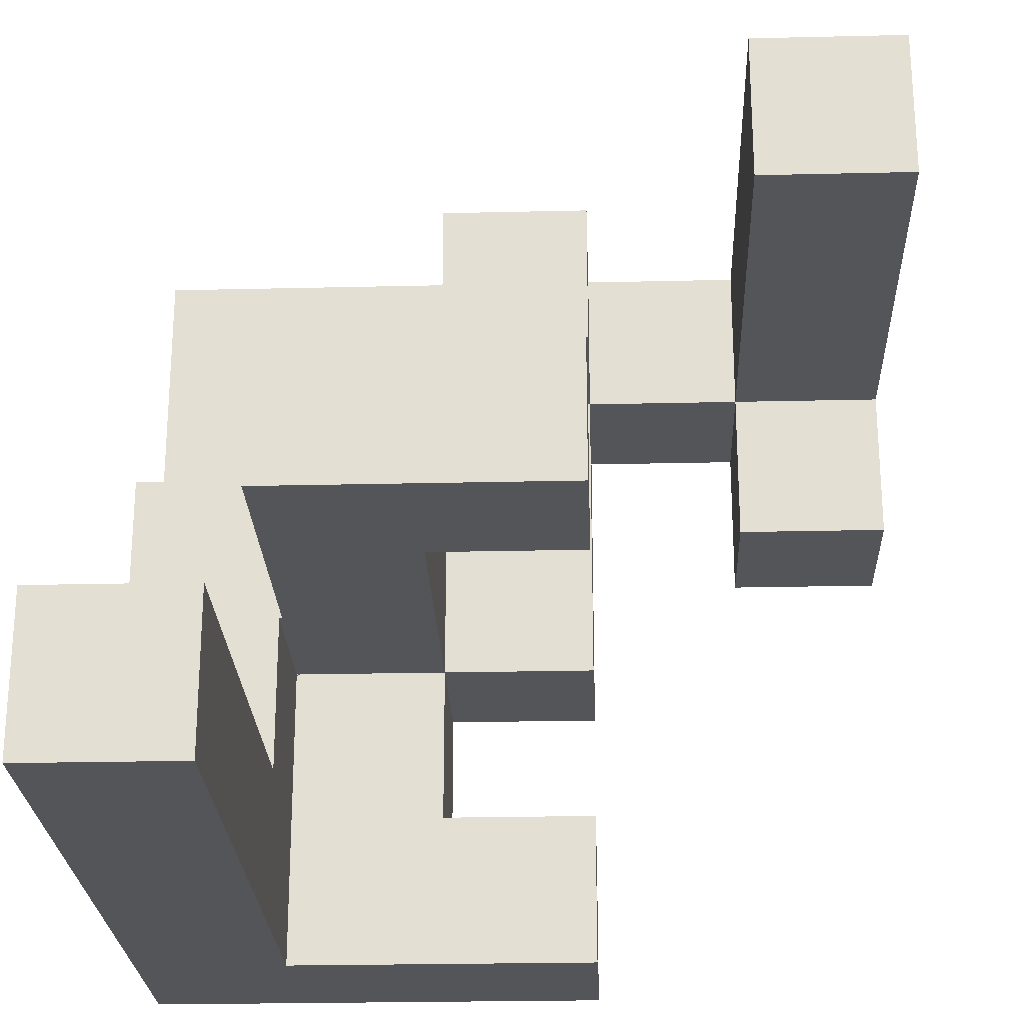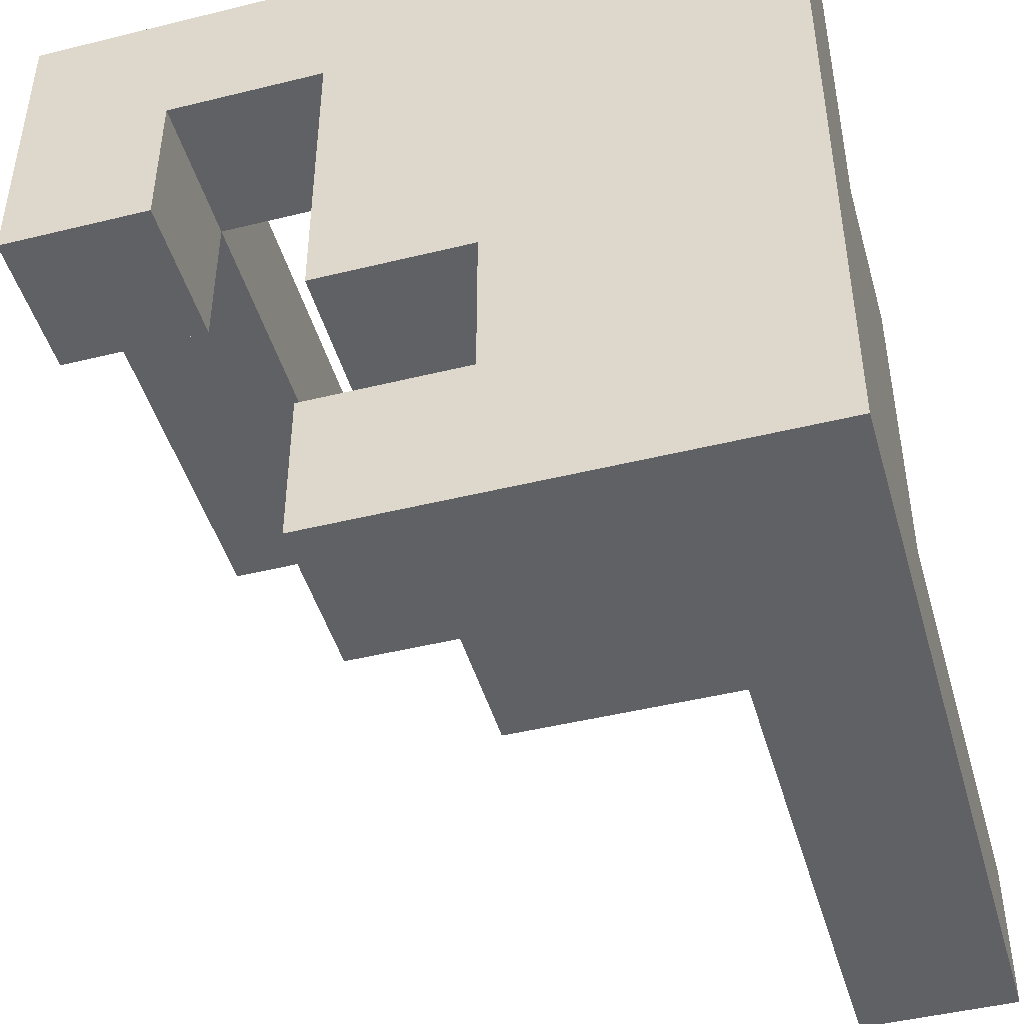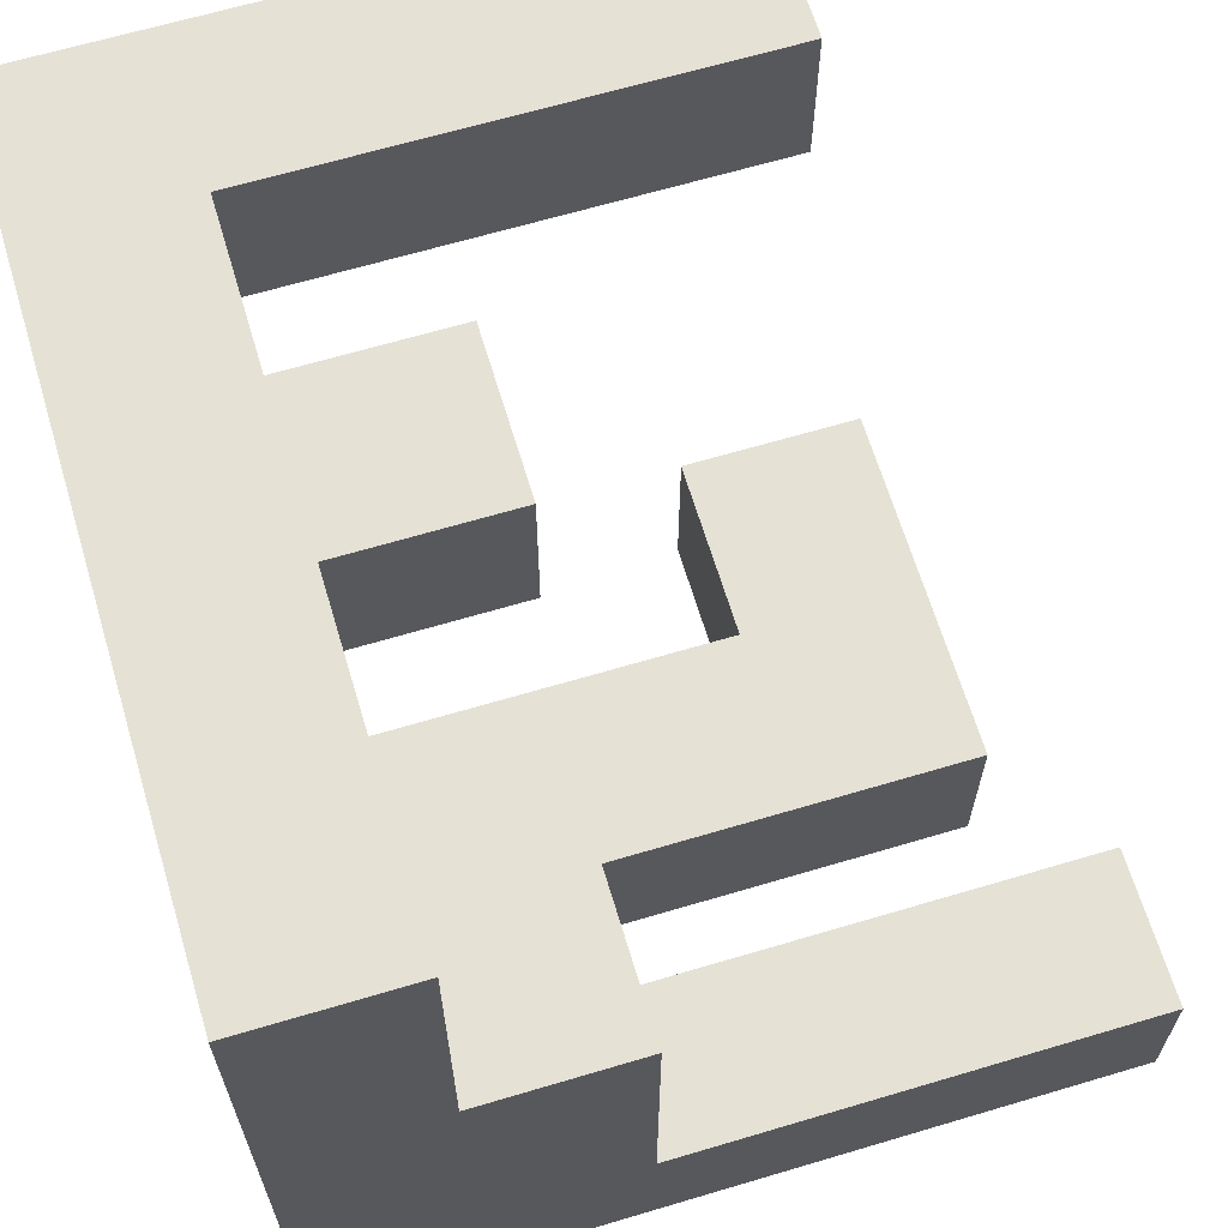
<metadata>
{"format":"obj","ext":"obj","renderer":"f3d","projection":"perspective","resolution":1024,"background":"white","views":[{"elev":-24.5,"azim":92.2,"up":"+Y"},{"elev":-45.9,"azim":-74.2,"up":"+Y"},{"elev":65.1,"azim":-16.7,"up":"+Y"}]}
</metadata>
<code>
v 0.204 -0.196 0.2
v 0.204 -0.196 0.204
v 0.204 0.196 0.204
v 0.204 0.196 0.2
v 0.596 -0.196 0.2
v 0.596 0.196 0.2
v 0.596 0.196 0.204
v 0.596 -0.196 0.204
v 0.596 0.196 0.596
v 0.596 -0.196 0.596
v 0.2 -0.196 0.204
v 0.204 -0.196 0.596
v 0.2 -0.196 0.596
v 0.2 0.196 0.204
v 0.2 0.196 0.596
v 0.204 0.196 0.596
v -0.2 -0.196 0.204
v -0.196 -0.196 0.204
v -0.196 -0.196 0.596
v -0.2 -0.196 0.596
v 0.196 -0.196 0.204
v 0.196 -0.196 0.596
v -0.2 0.196 0.204
v -0.2 0.196 0.596
v -0.196 0.196 0.596
v -0.196 0.196 0.204
v 0.196 0.196 0.596
v 0.196 0.196 0.204
v -0.204 -0.196 0.596
v -0.204 0.196 0.596
v -0.204 0.196 0.6
v -0.204 -0.196 0.6
v -0.6 -0.196 0.204
v -0.596 -0.196 0.204
v -0.596 -0.196 0.596
v -0.6 -0.196 0.596
v -0.596 -0.196 0.6
v -0.6 -0.196 0.6
v -0.204 -0.196 0.204
v -0.6 0.196 0.204
v -0.6 0.196 0.596
v -0.596 0.196 0.596
v -0.596 0.196 0.204
v -0.6 0.196 0.6
v -0.596 0.196 0.6
v -0.204 0.196 0.204
v -0.996 -0.196 0.2
v -0.996 -0.196 0.204
v -0.996 0.196 0.204
v -0.996 0.196 0.2
v -0.996 0.2 0.204
v -0.996 0.2 0.2
v -0.996 -0.2 0.204
v -0.996 -0.2 0.596
v -0.996 -0.196 0.596
v -0.996 0.196 0.596
v -0.996 0.2 0.596
v -0.996 -0.2 0.6
v -0.996 -0.196 0.6
v -0.996 0.196 0.6
v -0.996 0.2 0.6
v -0.604 -0.196 0.2
v -0.604 0.196 0.2
v -0.604 0.196 0.204
v -0.604 -0.196 0.204
v -0.604 0.2 0.2
v -0.604 0.2 0.204
v -0.604 -0.2 0.204
v -0.604 -0.196 0.596
v -0.604 -0.2 0.596
v -0.604 0.2 0.596
v -0.604 0.196 0.596
v -0.604 -0.196 0.6
v -0.604 -0.2 0.6
v -0.604 0.2 0.6
v -0.604 0.196 0.6
v 0.204 -0.196 -0.196
v 0.204 -0.196 0.196
v 0.204 0.196 0.196
v 0.204 0.196 -0.196
v 0.596 -0.196 -0.196
v 0.596 0.196 -0.196
v 0.596 0.196 0.196
v 0.596 -0.196 0.196
v -0.996 -0.2 0.604
v -0.996 -0.196 0.604
v -0.996 0.196 0.604
v -0.996 0.2 0.604
v -0.996 -0.2 0.996
v -0.996 -0.196 0.996
v -0.996 0.196 0.996
v -0.996 0.2 0.996
v -0.6 -0.2 0.6
v -0.6 -0.196 0.604
v -0.6 -0.2 0.604
v -0.604 0.2 0.604
v -0.604 0.196 0.604
v -0.604 0.2 0.996
v -0.604 0.196 0.996
v -0.604 -0.2 0.604
v -0.6 0.196 0.604
v -0.6 0.196 0.996
v -0.604 -0.2 0.996
v -0.604 -0.196 0.996
v -0.6 -0.2 0.996
v -0.6 -0.196 0.996
v -0.996 -0.6 0.6
v -0.996 -0.6 0.604
v -0.996 -0.596 0.604
v -0.996 -0.596 0.6
v -0.996 -0.204 0.604
v -0.996 -0.204 0.6
v -0.996 -0.6 0.996
v -0.996 -0.596 0.996
v -0.996 -0.204 0.996
v -0.604 -0.6 0.6
v -0.604 -0.596 0.6
v -0.604 -0.596 0.604
v -0.604 -0.6 0.604
v -0.604 -0.204 0.6
v -0.604 -0.204 0.604
v -0.6 -0.596 0.604
v -0.6 -0.6 0.604
v -0.6 -0.204 0.604
v -0.604 -0.6 0.996
v -0.604 -0.596 0.996
v -0.6 -0.6 0.996
v -0.6 -0.596 0.996
v -0.604 -0.204 0.996
v -0.6 -0.204 0.996
v -0.996 0.204 0.204
v -0.996 0.204 0.2
v -0.996 0.596 0.204
v -0.996 0.596 0.2
v -0.996 0.6 0.204
v -0.996 0.6 0.2
v -0.996 0.204 0.596
v -0.996 0.596 0.596
v -0.996 0.6 0.596
v -0.996 0.204 0.6
v -0.996 0.596 0.6
v -0.996 0.6 0.6
v -0.604 0.204 0.2
v -0.604 0.204 0.204
v -0.604 0.596 0.2
v -0.604 0.596 0.204
v -0.604 0.6 0.2
v -0.604 0.6 0.204
v -0.604 0.204 0.596
v -0.604 0.596 0.596
v -0.604 0.6 0.596
v -0.604 0.204 0.6
v -0.604 0.596 0.6
v -0.604 0.6 0.6
v -0.996 0.604 0.204
v -0.996 0.604 0.2
v -0.996 0.996 0.204
v -0.996 0.996 0.2
v -0.996 0.604 0.596
v -0.996 0.996 0.596
v -0.996 0.604 0.6
v -0.996 0.996 0.6
v -0.604 0.604 0.2
v -0.604 0.604 0.204
v -0.604 0.996 0.2
v -0.604 0.996 0.204
v -0.604 0.604 0.596
v -0.604 0.996 0.596
v -0.604 0.604 0.6
v -0.604 0.996 0.6
v -0.204 -0.6 0.604
v -0.204 -0.596 0.604
v -0.204 -0.596 0.996
v -0.204 -0.6 0.996
v -0.204 -0.204 0.604
v -0.204 -0.204 0.996
v -0.204 -0.2 0.604
v -0.204 -0.2 0.996
v -0.596 -0.596 0.604
v -0.596 -0.6 0.604
v -0.596 -0.204 0.604
v -0.596 -0.2 0.604
v -0.596 -0.6 0.996
v -0.596 -0.596 0.996
v -0.596 -0.204 0.996
v -0.596 -0.2 0.996
v -0.996 0.204 0.604
v -0.996 0.596 0.604
v -0.996 0.6 0.604
v -0.996 0.204 0.996
v -0.996 0.596 0.996
v -0.996 0.6 0.996
v -0.604 0.204 0.604
v -0.604 0.596 0.604
v -0.604 0.6 0.604
v -0.604 0.204 0.996
v -0.604 0.596 0.996
v -0.604 0.6 0.996
v -0.996 0.604 0.604
v -0.996 0.996 0.604
v -0.996 0.604 0.996
v -0.996 0.996 0.996
v -0.604 0.604 0.604
v -0.604 0.996 0.604
v -0.604 0.604 0.996
v -0.604 0.996 0.996
v -0.996 0.604 -0.2
v -0.996 0.604 -0.196
v -0.996 0.996 -0.196
v -0.996 0.996 -0.2
v -0.996 0.6 -0.196
v -0.996 0.6 0.196
v -0.996 0.604 0.196
v -0.996 0.996 0.196
v -0.604 0.604 -0.2
v -0.604 0.996 -0.2
v -0.604 0.996 -0.196
v -0.604 0.604 -0.196
v -0.604 0.6 -0.196
v -0.604 0.604 0.196
v -0.604 0.6 0.196
v -0.604 0.996 0.196
v -0.6 0.604 -0.196
v -0.6 0.604 0.196
v -0.6 0.996 0.196
v -0.6 0.996 -0.196
v -0.996 -0.996 0.6
v -0.996 -0.996 0.604
v -0.996 -0.604 0.604
v -0.996 -0.604 0.6
v -0.996 -0.996 0.996
v -0.996 -0.604 0.996
v -0.604 -0.996 0.6
v -0.604 -0.604 0.6
v -0.604 -0.604 0.604
v -0.604 -0.996 0.604
v -0.604 -0.996 0.996
v -0.6 -0.996 0.604
v -0.6 -0.996 0.996
v -0.6 -0.604 0.604
v -0.604 -0.604 0.996
v -0.6 -0.604 0.996
v -0.204 0.604 -0.196
v -0.204 0.996 -0.196
v -0.204 0.996 0.196
v -0.204 0.604 0.196
v -0.596 0.604 -0.196
v -0.596 0.604 0.196
v -0.596 0.996 0.196
v -0.596 0.996 -0.196
v -0.996 0.2 -0.196
v -0.996 0.2 0.196
v -0.996 0.204 0.196
v -0.996 0.204 -0.196
v -0.996 0.596 0.196
v -0.996 0.596 -0.196
v -0.604 0.2 -0.196
v -0.604 0.204 -0.196
v -0.604 0.204 0.196
v -0.604 0.2 0.196
v -0.604 0.596 -0.196
v -0.604 0.596 0.196
v -0.996 -0.6 0.204
v -0.996 -0.6 0.596
v -0.996 -0.596 0.596
v -0.996 -0.596 0.204
v -0.996 -0.204 0.596
v -0.996 -0.204 0.204
v -0.604 -0.6 0.204
v -0.604 -0.596 0.204
v -0.604 -0.596 0.596
v -0.604 -0.6 0.596
v -0.604 -0.204 0.204
v -0.604 -0.204 0.596
v -0.996 0.604 -0.6
v -0.996 0.604 -0.596
v -0.996 0.996 -0.596
v -0.996 0.996 -0.6
v -0.996 0.604 -0.204
v -0.996 0.996 -0.204
v -0.604 0.604 -0.6
v -0.604 0.996 -0.6
v -0.604 0.996 -0.596
v -0.604 0.604 -0.596
v -0.604 0.996 -0.204
v -0.604 0.604 -0.204
v -0.204 -0.604 0.604
v -0.204 -0.604 0.996
v -0.596 -0.996 0.604
v -0.596 -0.996 0.996
v -0.204 -0.996 0.604
v -0.204 -0.996 0.996
v -0.2 -0.996 0.604
v -0.2 -0.996 0.996
v -0.2 -0.604 0.996
v -0.2 -0.604 0.604
v -0.596 -0.604 0.604
v -0.596 -0.604 0.996
v -0.996 0.6 -0.996
v -0.996 0.6 -0.604
v -0.996 0.604 -0.604
v -0.996 0.604 -0.996
v -0.996 0.996 -0.604
v -0.996 0.996 -0.996
v -0.604 0.6 -0.996
v -0.604 0.604 -0.996
v -0.604 0.604 -0.604
v -0.604 0.6 -0.604
v -0.604 0.996 -0.604
v -0.6 0.604 -0.996
v -0.6 0.604 -0.604
v -0.604 0.996 -0.996
v -0.6 0.996 -0.604
v -0.6 0.996 -0.996
v -0.196 -0.996 0.604
v -0.196 -0.996 0.996
v 0.196 -0.996 0.604
v 0.196 -0.996 0.996
v 0.2 -0.996 0.604
v 0.2 -0.996 0.996
v -0.196 -0.604 0.996
v -0.196 -0.604 0.604
v 0.196 -0.604 0.996
v 0.196 -0.604 0.604
v 0.2 -0.604 0.996
v 0.2 -0.604 0.604
v -0.996 -0.996 0.2
v -0.996 -0.996 0.204
v -0.996 -0.604 0.204
v -0.996 -0.604 0.2
v -0.996 -0.996 0.596
v -0.996 -0.604 0.596
v -0.604 -0.996 0.2
v -0.604 -0.604 0.2
v -0.604 -0.604 0.204
v -0.604 -0.996 0.204
v -0.604 -0.604 0.596
v -0.604 -0.996 0.596
v -0.596 0.604 -0.996
v -0.596 0.604 -0.604
v -0.204 0.604 -0.996
v -0.204 0.604 -0.604
v -0.2 0.604 -0.996
v -0.2 0.604 -0.604
v -0.596 0.996 -0.604
v -0.596 0.996 -0.996
v -0.204 0.996 -0.604
v -0.204 0.996 -0.996
v -0.2 0.996 -0.604
v -0.2 0.996 -0.996
v -0.204 0.196 0.604
v -0.204 -0.196 0.604
v -0.204 -0.196 0.996
v -0.204 0.196 0.996
v -0.596 -0.196 0.604
v -0.596 0.196 0.604
v -0.596 0.196 0.996
v -0.596 -0.196 0.996
v -0.996 -0.196 -0.196
v -0.996 -0.196 0.196
v -0.996 0.196 0.196
v -0.996 0.196 -0.196
v -0.604 -0.196 -0.196
v -0.604 0.196 -0.196
v -0.604 0.196 0.196
v -0.604 -0.196 0.196
v -0.996 0.204 -0.996
v -0.996 0.204 -0.604
v -0.996 0.596 -0.604
v -0.996 0.596 -0.996
v -0.604 0.204 -0.996
v -0.604 0.596 -0.996
v -0.604 0.596 -0.604
v -0.604 0.204 -0.604
v -0.996 -0.996 -0.196
v -0.996 -0.996 0.196
v -0.996 -0.604 0.196
v -0.996 -0.604 -0.196
v -0.604 -0.996 -0.196
v -0.604 -0.604 -0.196
v -0.604 -0.604 0.196
v -0.604 -0.996 0.196
v -0.196 0.604 -0.996
v -0.196 0.604 -0.604
v 0.196 0.604 -0.996
v 0.196 0.604 -0.604
v 0.2 0.604 -0.996
v 0.2 0.604 -0.604
v -0.196 0.996 -0.604
v -0.196 0.996 -0.996
v 0.196 0.996 -0.604
v 0.196 0.996 -0.996
v 0.2 0.996 -0.604
v 0.2 0.996 -0.996
v 0.596 0.604 -0.996
v 0.596 0.996 -0.996
v 0.596 0.996 -0.604
v 0.596 0.604 -0.604
v 0.204 0.604 -0.996
v 0.204 0.604 -0.604
v 0.204 0.996 -0.604
v 0.204 0.996 -0.996
v 0.204 -0.996 0.604
v 0.204 -0.996 0.996
v 0.596 -0.996 0.604
v 0.596 -0.996 0.996
v 0.6 -0.996 0.604
v 0.6 -0.996 0.996
v 0.204 -0.604 0.996
v 0.204 -0.604 0.604
v 0.596 -0.604 0.996
v 0.596 -0.604 0.604
v 0.6 -0.604 0.996
v 0.6 -0.604 0.604
v 0.996 -0.996 0.604
v 0.996 -0.604 0.604
v 0.996 -0.604 0.996
v 0.996 -0.996 0.996
v 0.604 -0.996 0.604
v 0.604 -0.996 0.996
v 0.604 -0.604 0.996
v 0.604 -0.604 0.604
f 1 2 3 4
f 5 6 7 8
f 8 7 9 10
f 11 2 12 13
f 1 5 8 2
f 2 8 10 12
f 14 15 16 3
f 4 3 7 6
f 3 16 9 7
f 11 14 3 2
f 13 12 16 15
f 12 10 9 16
f 17 18 19 20
f 18 21 22 19
f 21 11 13 22
f 23 24 25 26
f 26 25 27 28
f 28 27 15 14
f 17 23 26 18
f 18 26 28 21
f 21 28 14 11
f 20 19 25 24
f 19 22 27 25
f 22 13 15 27
f 29 30 31 32
f 33 34 35 36
f 36 35 37 38
f 34 39 29 35
f 35 29 32 37
f 39 17 20 29
f 40 41 42 43
f 41 44 45 42
f 43 42 30 46
f 42 45 31 30
f 46 30 24 23
f 33 40 43 34
f 34 43 46 39
f 39 46 23 17
f 29 20 24 30
f 47 48 49 50
f 50 49 51 52
f 53 54 55 48
f 48 55 56 49
f 49 56 57 51
f 54 58 59 55
f 55 59 60 56
f 56 60 61 57
f 62 63 64 65
f 63 66 67 64
f 68 65 69 70
f 64 67 71 72
f 70 69 73 74
f 72 71 75 76
f 47 62 65 48
f 65 33 36 69
f 69 36 38 73
f 64 72 41 40
f 72 76 44 41
f 53 48 65 68
f 65 64 40 33
f 77 78 79 80
f 78 1 4 79
f 81 82 83 84
f 84 83 6 5
f 77 81 84 78
f 78 84 5 1
f 80 79 83 82
f 79 4 6 83
f 77 80 82 81
f 58 85 86 59
f 59 86 87 60
f 60 87 88 61
f 85 89 90 86
f 86 90 91 87
f 87 91 92 88
f 93 38 94 95
f 76 75 96 97
f 97 96 98 99
f 74 93 95 100
f 76 97 101 44
f 97 99 102 101
f 74 73 38 93
f 89 103 104 90
f 103 105 106 104
f 90 104 99 91
f 104 106 102 99
f 91 99 98 92
f 107 108 109 110
f 110 109 111 112
f 112 111 85 58
f 108 113 114 109
f 109 114 115 111
f 111 115 89 85
f 116 117 118 119
f 117 120 121 118
f 120 74 100 121
f 119 118 122 123
f 118 121 124 122
f 121 100 95 124
f 113 125 126 114
f 125 127 128 126
f 114 126 129 115
f 126 128 130 129
f 115 129 103 89
f 129 130 105 103
f 52 51 131 132
f 132 131 133 134
f 134 133 135 136
f 51 57 137 131
f 131 137 138 133
f 133 138 139 135
f 57 61 140 137
f 137 140 141 138
f 138 141 142 139
f 66 143 144 67
f 143 145 146 144
f 145 147 148 146
f 67 144 149 71
f 144 146 150 149
f 146 148 151 150
f 71 149 152 75
f 149 150 153 152
f 150 151 154 153
f 136 135 155 156
f 156 155 157 158
f 135 139 159 155
f 155 159 160 157
f 139 142 161 159
f 159 161 162 160
f 147 163 164 148
f 163 165 166 164
f 148 164 167 151
f 164 166 168 167
f 151 167 169 154
f 167 168 170 169
f 158 157 166 165
f 157 160 168 166
f 160 162 170 168
f 171 172 173 174
f 172 175 176 173
f 175 177 178 176
f 123 122 179 180
f 180 179 172 171
f 122 124 181 179
f 179 181 175 172
f 124 95 182 181
f 181 182 177 175
f 127 183 184 128
f 183 174 173 184
f 128 184 185 130
f 184 173 176 185
f 130 185 186 105
f 185 176 178 186
f 61 88 187 140
f 140 187 188 141
f 141 188 189 142
f 88 92 190 187
f 187 190 191 188
f 188 191 192 189
f 75 152 193 96
f 152 153 194 193
f 153 154 195 194
f 96 193 196 98
f 193 194 197 196
f 194 195 198 197
f 92 98 196 190
f 190 196 197 191
f 191 197 198 192
f 142 189 199 161
f 161 199 200 162
f 189 192 201 199
f 199 201 202 200
f 154 169 203 195
f 169 170 204 203
f 195 203 205 198
f 203 204 206 205
f 162 200 204 170
f 200 202 206 204
f 192 198 205 201
f 201 205 206 202
f 207 208 209 210
f 211 212 213 208
f 208 213 214 209
f 212 136 156 213
f 213 156 158 214
f 215 216 217 218
f 219 218 220 221
f 221 220 163 147
f 220 222 165 163
f 207 215 218 208
f 218 223 224 220
f 210 209 217 216
f 209 214 222 217
f 214 158 165 222
f 217 222 225 226
f 211 208 218 219
f 218 217 226 223
f 220 224 225 222
f 227 228 229 230
f 230 229 108 107
f 228 231 232 229
f 229 232 113 108
f 233 234 235 236
f 234 116 119 235
f 227 233 236 228
f 228 236 237 231
f 236 238 239 237
f 236 235 240 238
f 235 119 123 240
f 231 237 241 232
f 237 239 242 241
f 232 241 125 113
f 241 242 127 125
f 243 244 245 246
f 223 247 248 224
f 247 243 246 248
f 226 225 249 250
f 250 249 245 244
f 223 226 250 247
f 247 250 244 243
f 224 248 249 225
f 248 246 245 249
f 251 252 253 254
f 254 253 255 256
f 256 255 212 211
f 252 52 132 253
f 253 132 134 255
f 255 134 136 212
f 257 258 259 260
f 258 261 262 259
f 261 219 221 262
f 260 259 143 66
f 259 262 145 143
f 262 221 147 145
f 251 254 258 257
f 254 256 261 258
f 256 211 219 261
f 263 264 265 266
f 266 265 267 268
f 268 267 54 53
f 264 107 110 265
f 265 110 112 267
f 267 112 58 54
f 269 270 271 272
f 270 273 274 271
f 273 68 70 274
f 272 271 117 116
f 271 274 120 117
f 274 70 74 120
f 263 266 270 269
f 266 268 273 270
f 268 53 68 273
f 275 276 277 278
f 276 279 280 277
f 279 207 210 280
f 281 282 283 284
f 284 283 285 286
f 286 285 216 215
f 275 281 284 276
f 276 284 286 279
f 279 286 215 207
f 278 277 283 282
f 277 280 285 283
f 280 210 216 285
f 287 171 174 288
f 238 289 290 239
f 289 291 292 290
f 291 293 294 292
f 287 288 295 296
f 238 240 297 289
f 289 297 287 291
f 291 287 296 293
f 240 123 180 297
f 297 180 171 287
f 239 290 298 242
f 290 292 288 298
f 292 294 295 288
f 242 298 183 127
f 298 288 174 183
f 299 300 301 302
f 302 301 303 304
f 301 275 278 303
f 305 306 307 308
f 307 309 282 281
f 301 307 281 275
f 306 310 311 307
f 304 303 309 312
f 303 278 282 309
f 312 309 313 314
f 299 302 306 305
f 302 304 312 306
f 306 312 314 310
f 300 308 307 301
f 307 311 313 309
f 293 315 316 294
f 315 317 318 316
f 317 319 320 318
f 296 295 321 322
f 322 321 323 324
f 324 323 325 326
f 293 296 322 315
f 315 322 324 317
f 317 324 326 319
f 294 316 321 295
f 316 318 323 321
f 318 320 325 323
f 327 328 329 330
f 328 331 332 329
f 329 332 264 263
f 331 227 230 332
f 332 230 107 264
f 333 334 335 336
f 336 335 337 338
f 335 269 272 337
f 338 337 234 233
f 337 272 116 234
f 327 333 336 328
f 328 336 338 331
f 331 338 233 227
f 330 329 335 334
f 329 263 269 335
f 310 339 340 311
f 339 341 342 340
f 341 343 344 342
f 314 313 345 346
f 346 345 347 348
f 348 347 349 350
f 310 314 346 339
f 339 346 348 341
f 341 348 350 343
f 311 340 345 313
f 340 342 347 345
f 342 344 349 347
f 32 31 351 352
f 177 352 353 178
f 352 351 354 353
f 38 37 355 94
f 37 32 352 355
f 44 101 356 45
f 101 102 357 356
f 45 356 351 31
f 356 357 354 351
f 95 94 355 182
f 182 355 352 177
f 105 186 358 106
f 186 178 353 358
f 106 358 357 102
f 358 353 354 357
f 359 360 361 362
f 362 361 252 251
f 360 47 50 361
f 361 50 52 252
f 363 364 365 366
f 364 257 260 365
f 366 365 63 62
f 365 260 66 63
f 359 363 366 360
f 360 366 62 47
f 359 362 364 363
f 362 251 257 364
f 367 368 369 370
f 370 369 300 299
f 371 372 373 374
f 372 305 308 373
f 367 371 374 368
f 367 370 372 371
f 370 299 305 372
f 368 374 373 369
f 369 373 308 300
f 375 376 377 378
f 376 327 330 377
f 379 380 381 382
f 382 381 334 333
f 375 379 382 376
f 376 382 333 327
f 378 377 381 380
f 377 330 334 381
f 375 378 380 379
f 343 383 384 344
f 383 385 386 384
f 385 387 388 386
f 350 349 389 390
f 390 389 391 392
f 392 391 393 394
f 343 350 390 383
f 383 390 392 385
f 385 392 394 387
f 344 384 389 349
f 384 386 391 389
f 386 388 393 391
f 395 396 397 398
f 387 399 400 388
f 399 395 398 400
f 394 393 401 402
f 402 401 397 396
f 387 394 402 399
f 399 402 396 395
f 388 400 401 393
f 400 398 397 401
f 319 403 404 320
f 403 405 406 404
f 405 407 408 406
f 326 325 409 410
f 410 409 411 412
f 412 411 413 414
f 319 326 410 403
f 403 410 412 405
f 405 412 414 407
f 320 404 409 325
f 404 406 411 409
f 406 408 413 411
f 415 416 417 418
f 407 419 420 408
f 419 415 418 420
f 414 413 421 422
f 422 421 417 416
f 407 414 422 419
f 419 422 416 415
f 408 420 421 413
f 420 418 417 421

</code>
